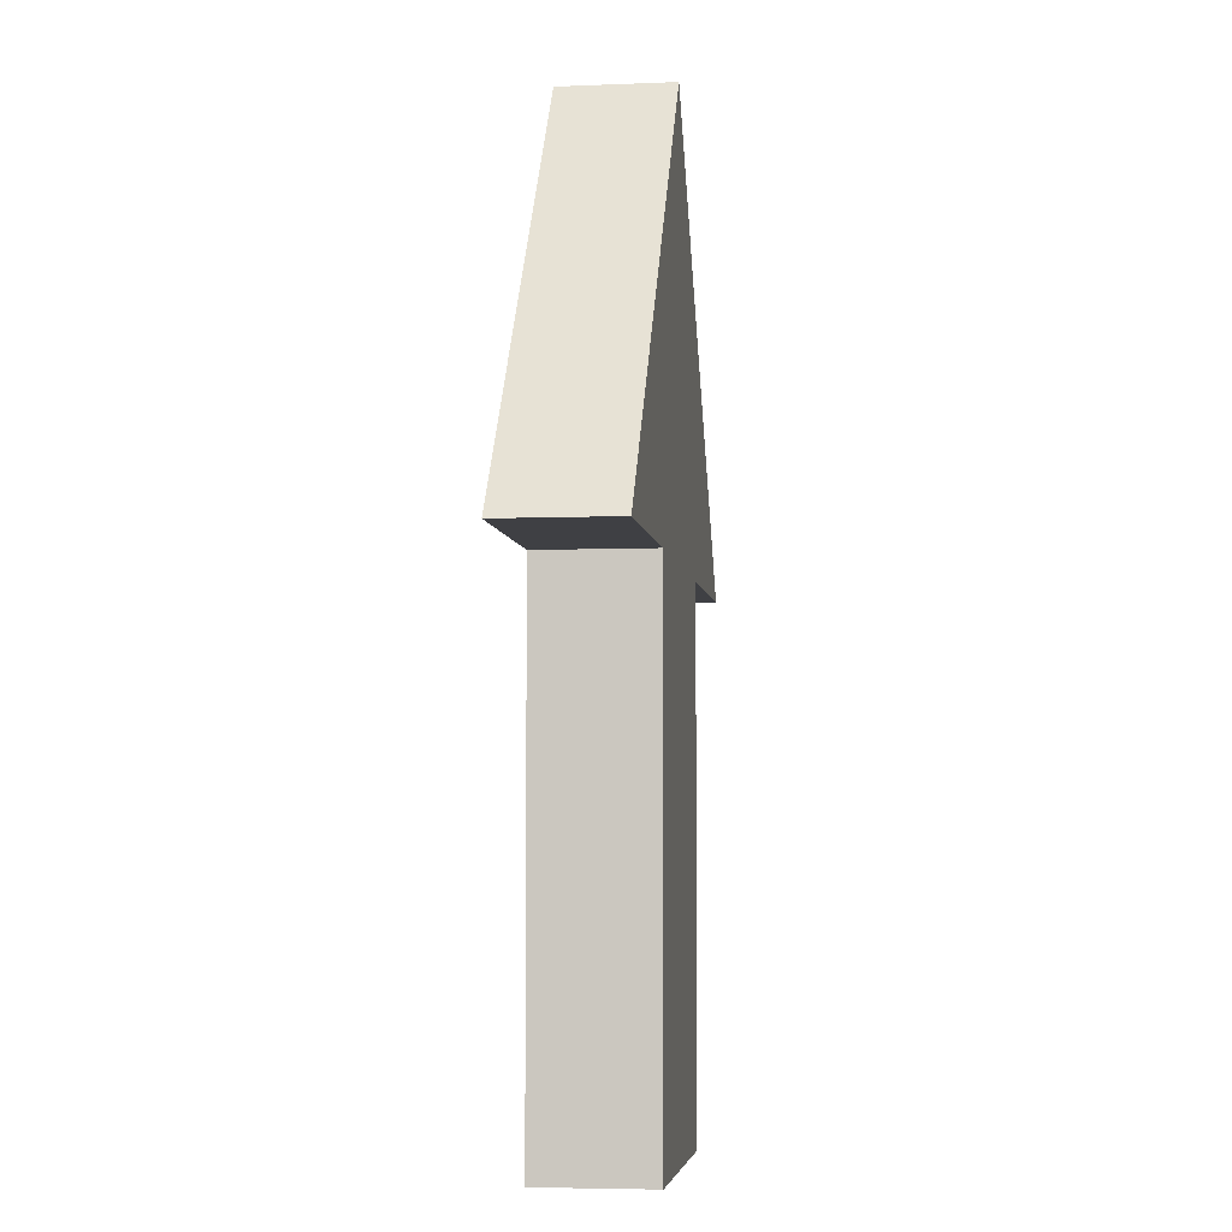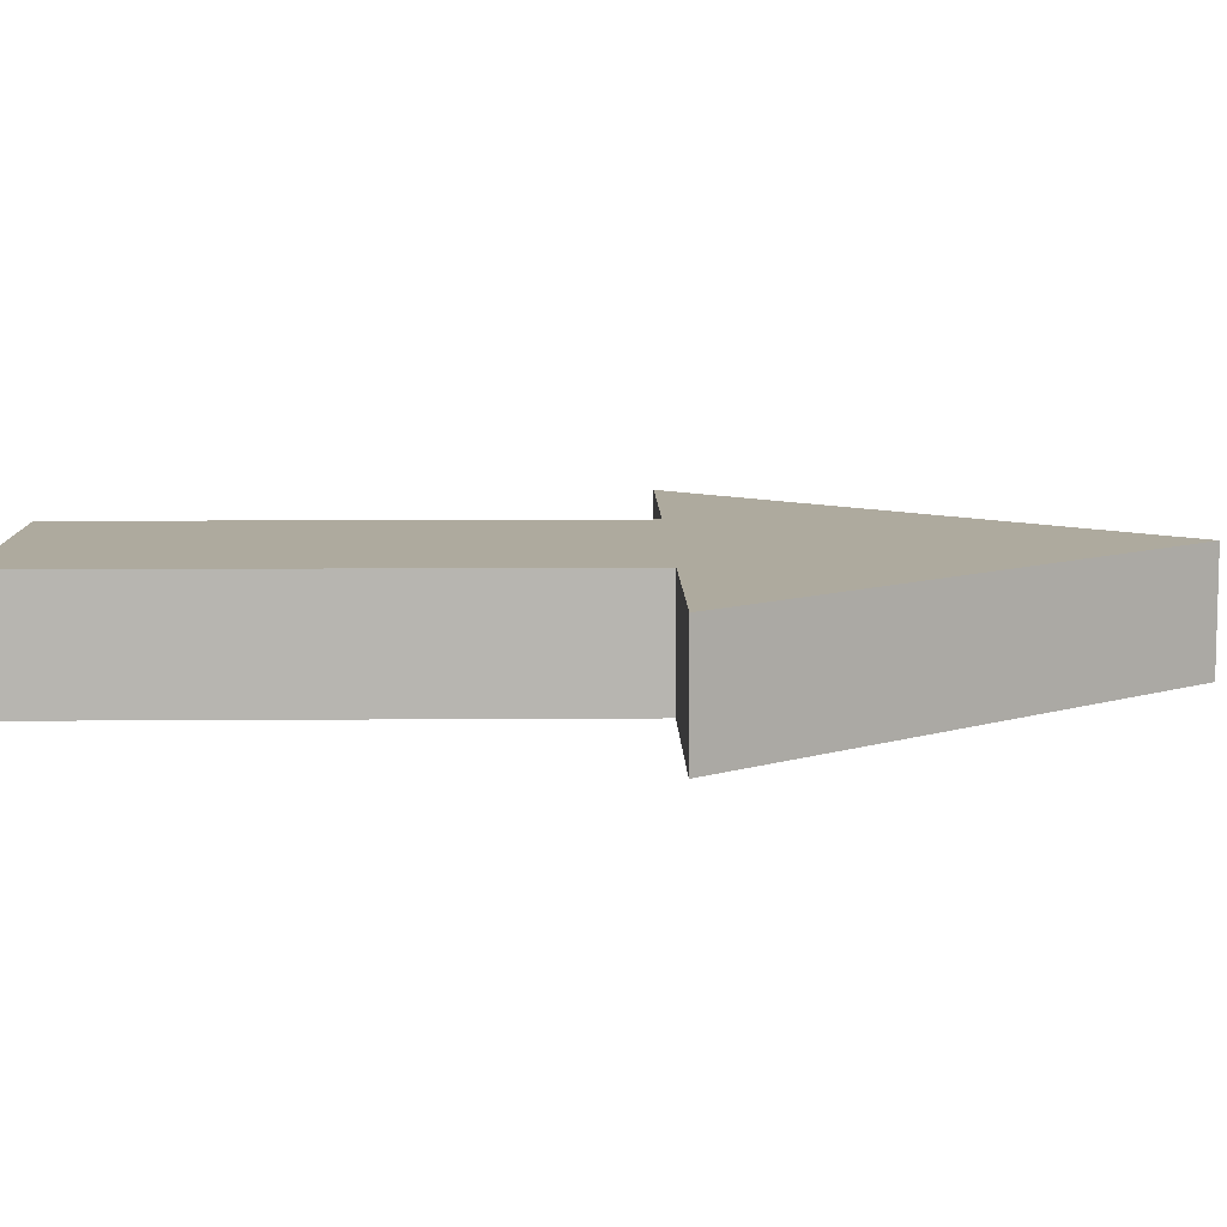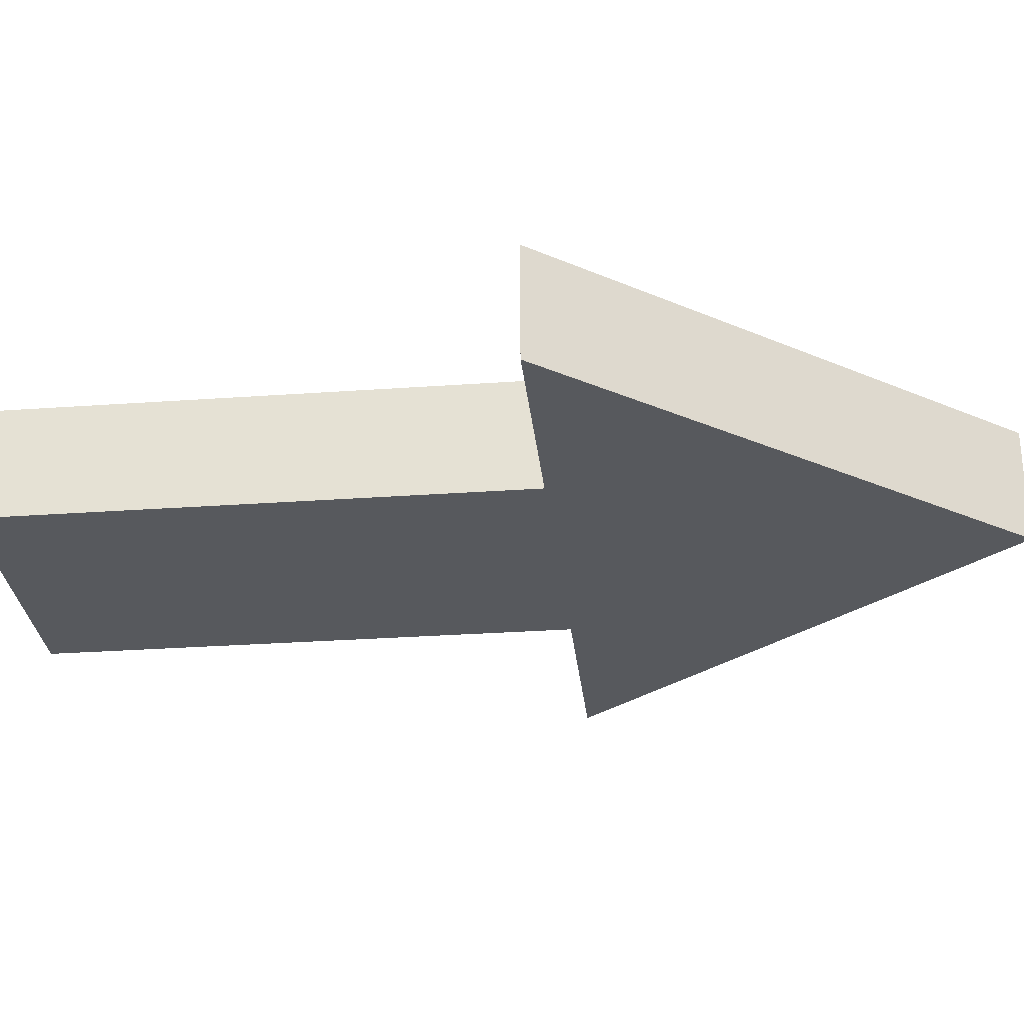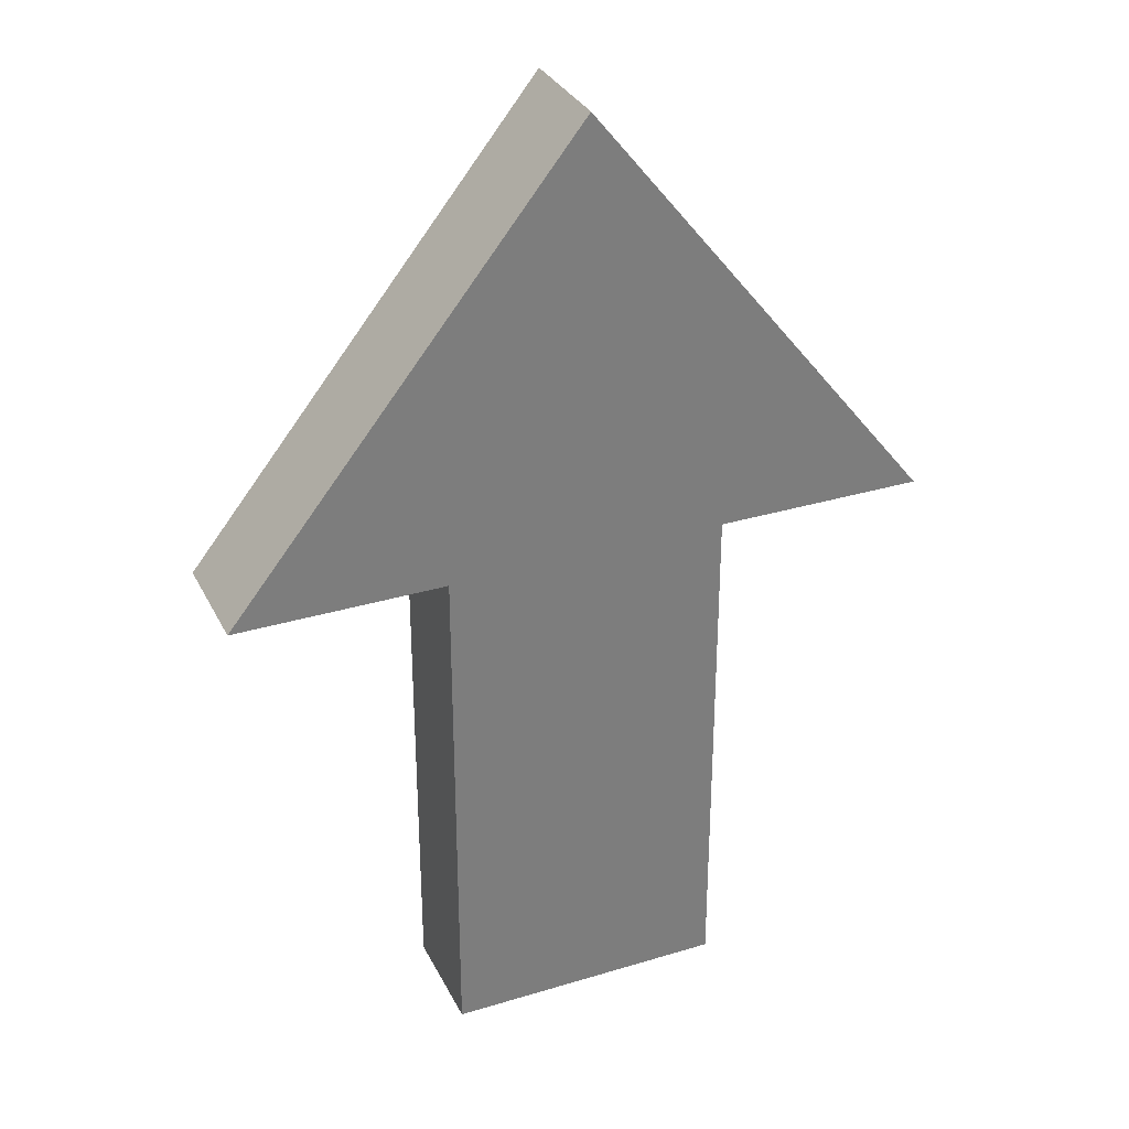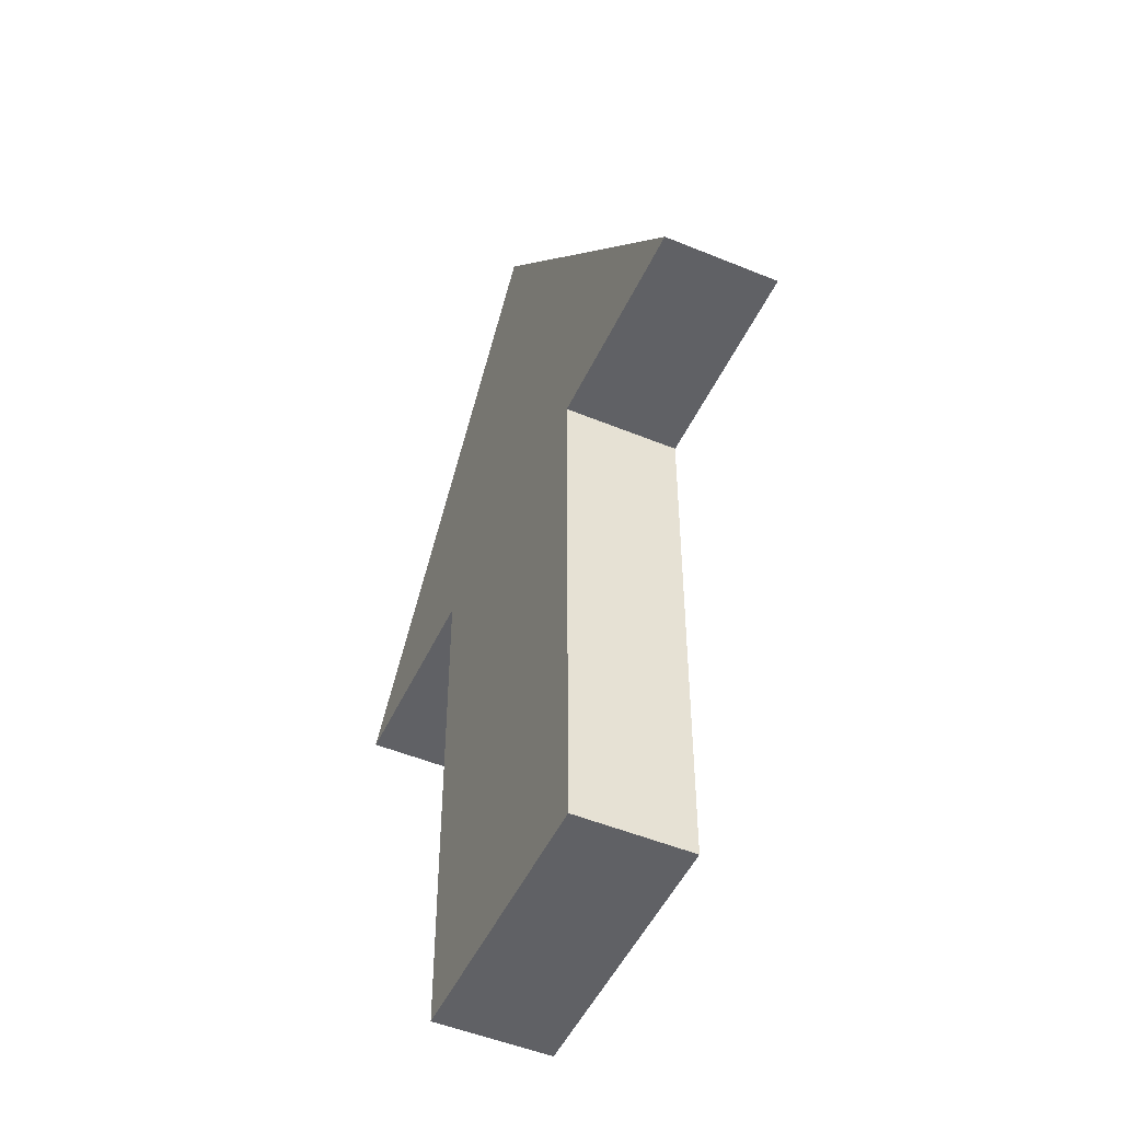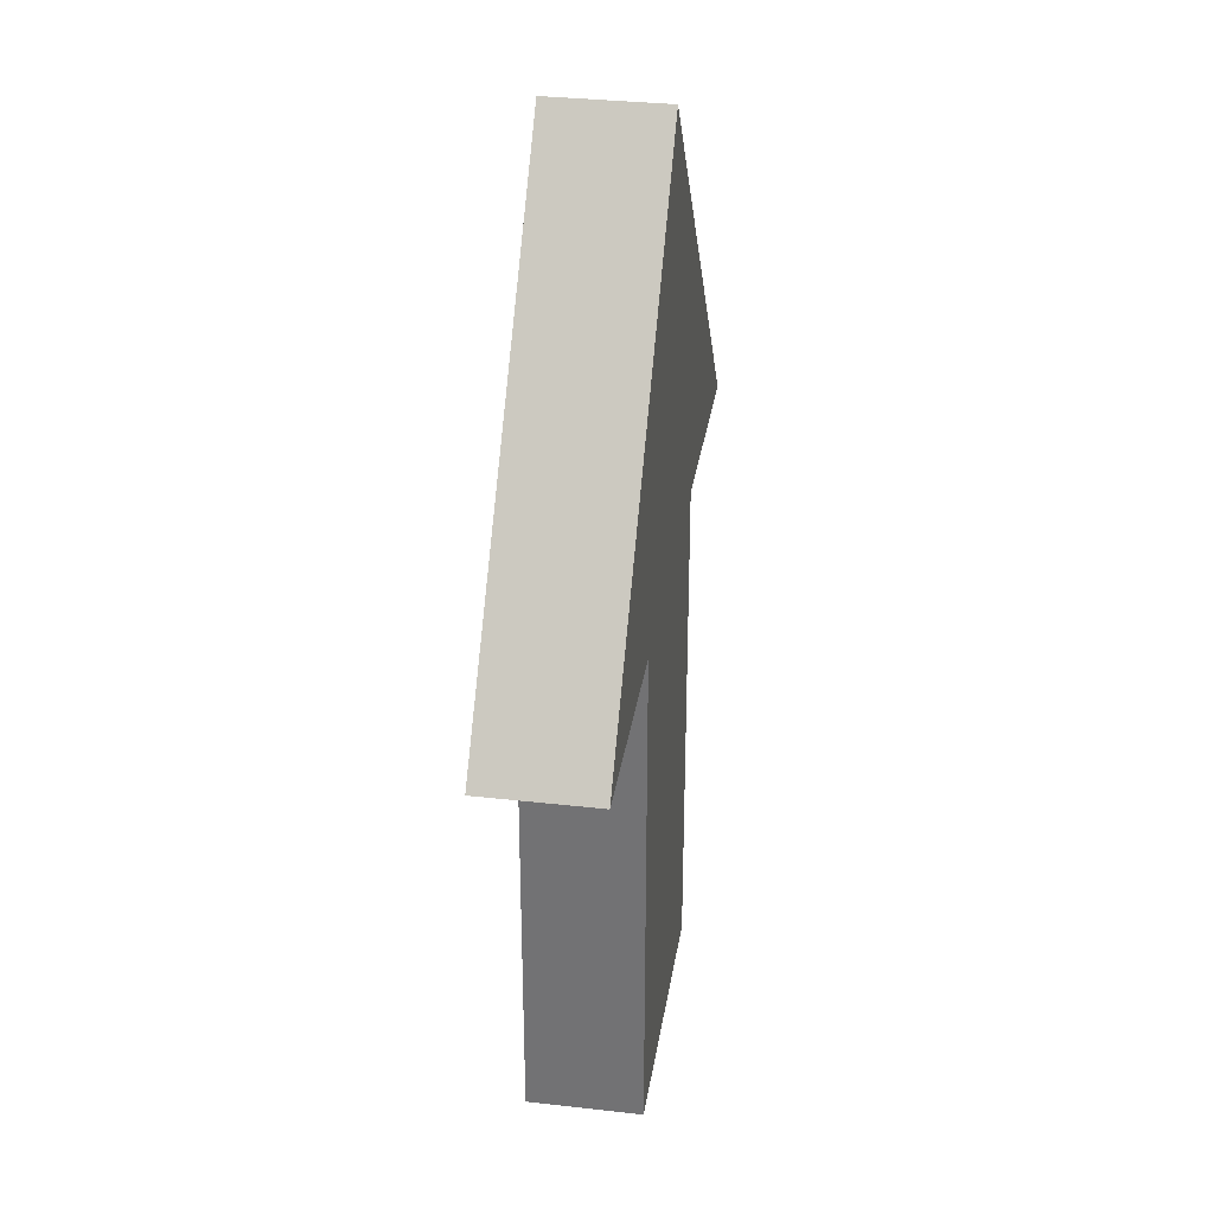
<metadata>
{"format":"obj","ext":"obj","renderer":"f3d","projection":"perspective","resolution":1024,"background":"white","views":[{"elev":-5.1,"azim":97.4,"up":"+Z"},{"elev":9.2,"azim":-91.2,"up":"+Y"},{"elev":-29.5,"azim":-84.0,"up":"+Y"},{"elev":31.9,"azim":-23.1,"up":"+Z"},{"elev":-49.7,"azim":65.5,"up":"+Z"},{"elev":33.0,"azim":98.9,"up":"+Z"}]}
</metadata>
<code>
o Cube (1)
g Cube (1)
v -0.8989 0.3369 -2
v -0.1011 0.3369 -2
v -0.8989 0.6631 -2
v -0.1011 0.6631 -2
v -0.5 0.3369 0.75
v -1.5 0.3369 -0.5
v -1.5 0.6631 -0.5
v -0.5 0.6631 0.75
v -0.8989 0.3369 -0.5
v -0.8989 0.6631 -0.5
v -0.1011 0.3369 -0.5
v -0.1011 0.6631 -0.5
v 0.5002 0.3369 -0.5
v 0.5002 0.6631 -0.5
f 8 12 10
f 8 14 12
f 7 8 10
f 9 11 5
f 5 6 9
f 13 5 11
f 4 2 1
f 1 3 4
f 7 6 5
f 5 8 7
f 3 1 9
f 9 10 3
f 4 12 11
f 11 2 4
f 14 8 5
f 5 13 14
f 12 4 3
f 3 10 12
f 11 9 1
f 1 2 11
f 13 11 12
f 12 14 13
f 7 10 9
f 9 6 7

</code>
